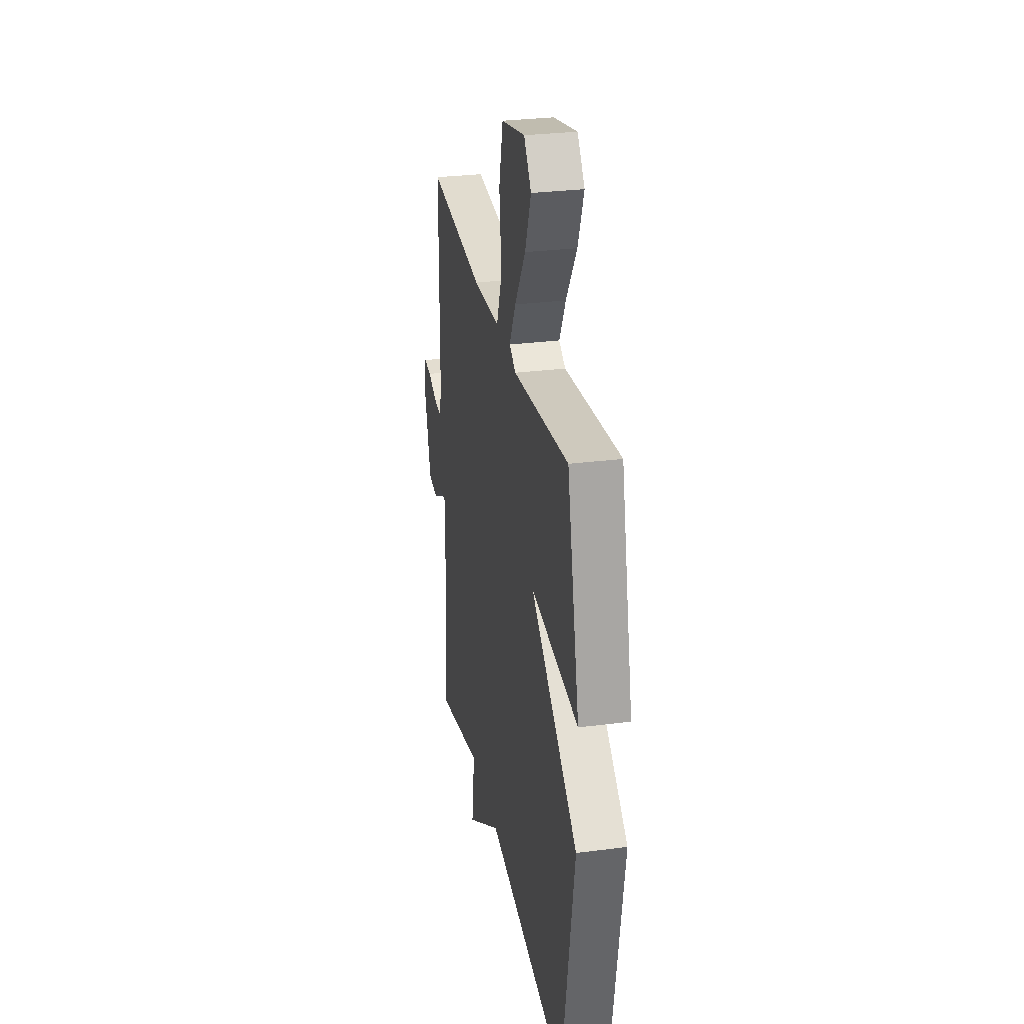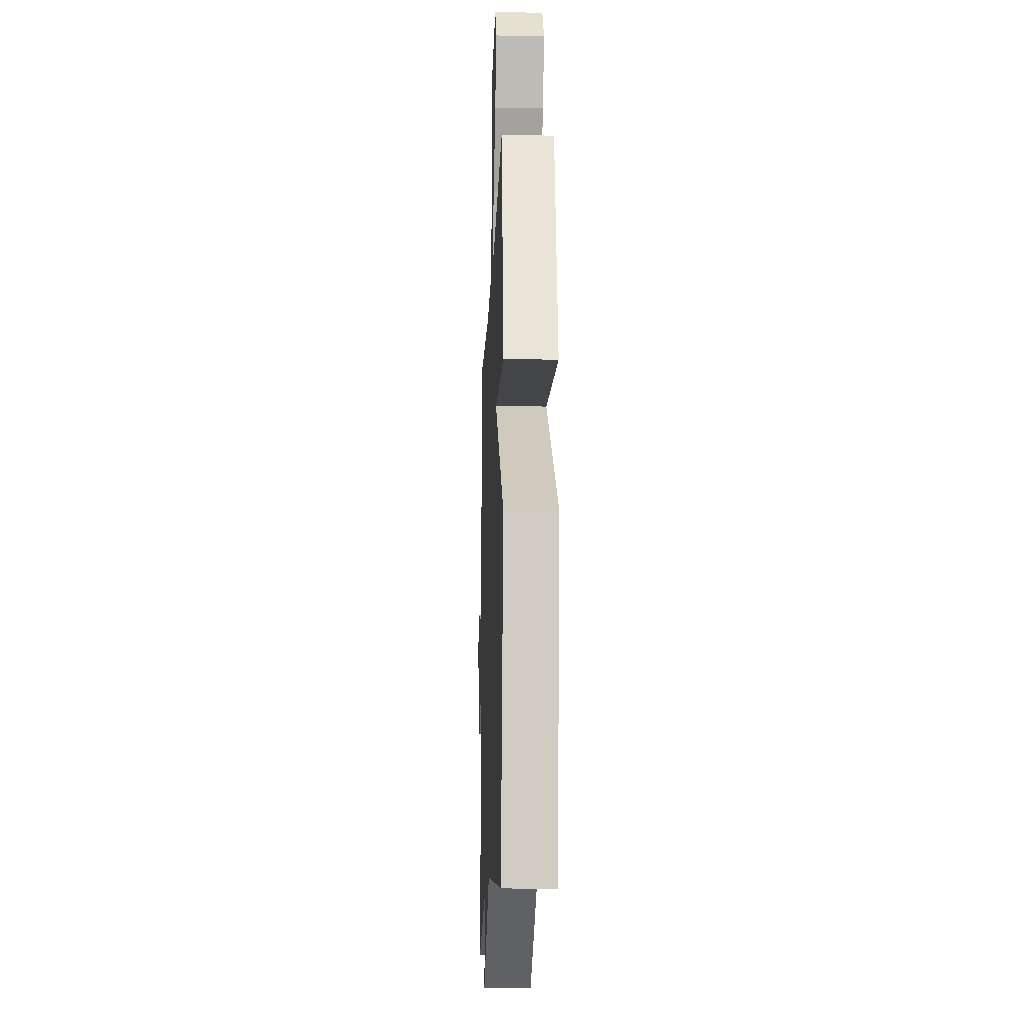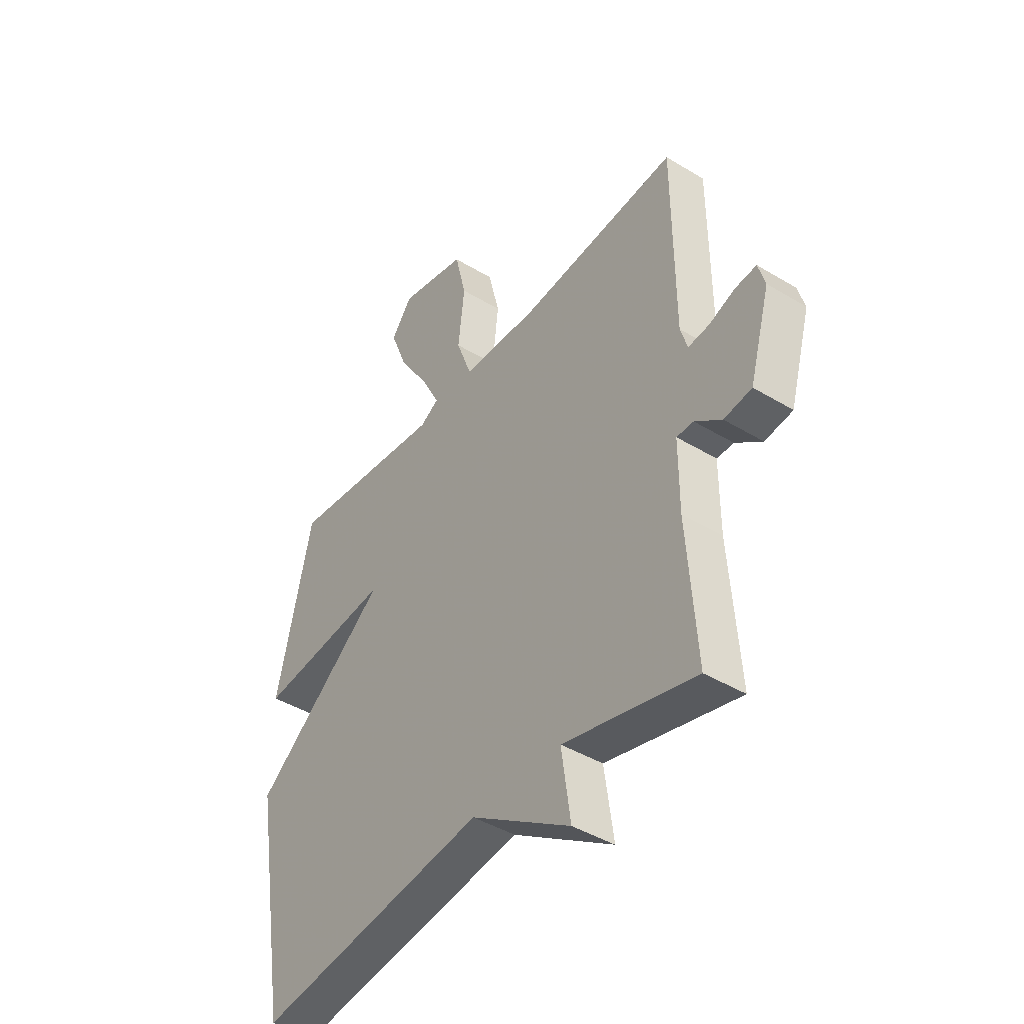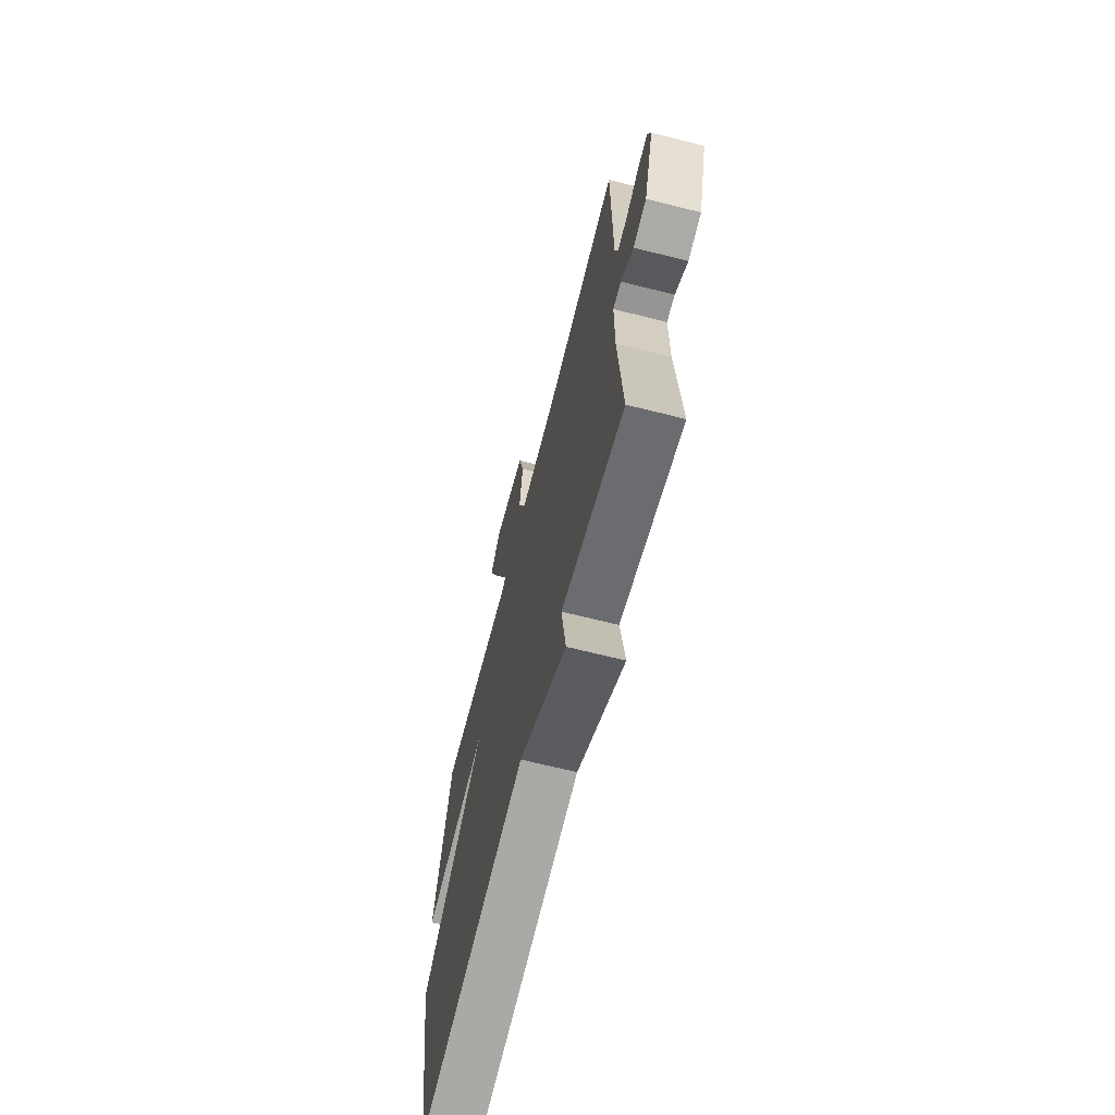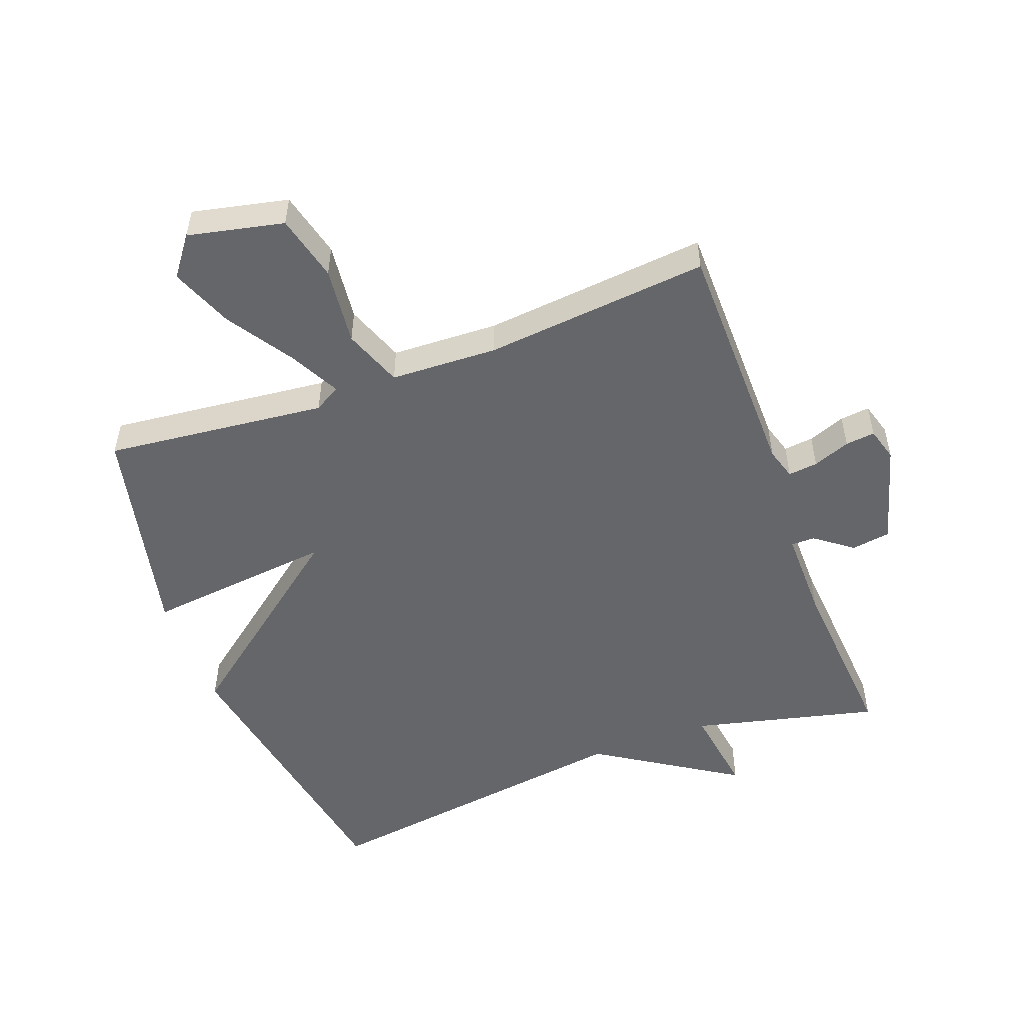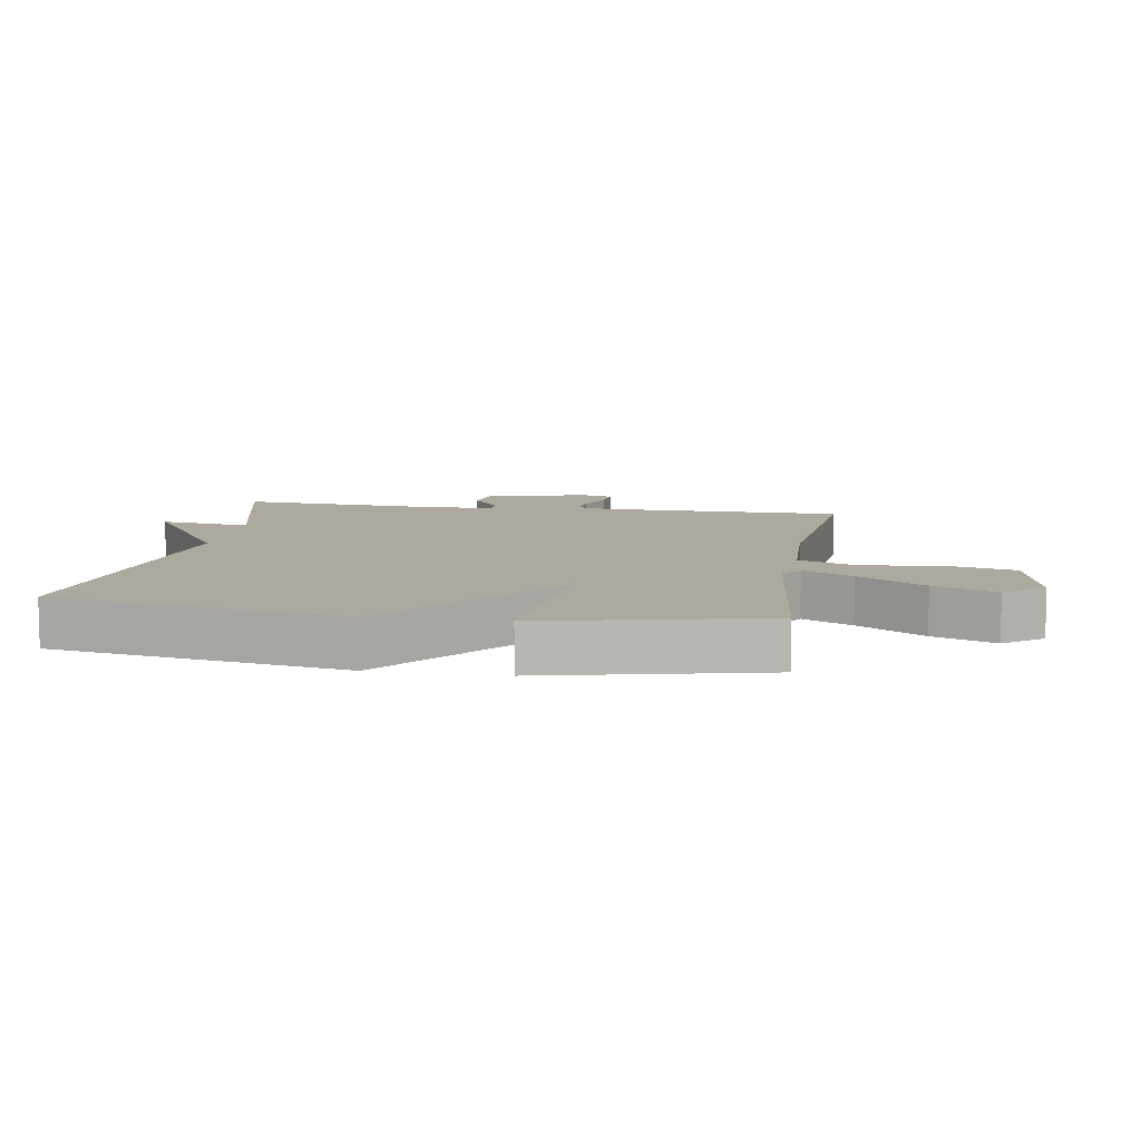
<metadata>
{"format":"obj","ext":"obj","renderer":"f3d","projection":"perspective","resolution":1024,"background":"white","views":[{"elev":29.0,"azim":-100.9,"up":"+Z"},{"elev":-15.1,"azim":-92.2,"up":"+Z"},{"elev":-43.0,"azim":54.3,"up":"+Z"},{"elev":-67.5,"azim":75.9,"up":"+Z"},{"elev":-51.7,"azim":20.6,"up":"+Y"},{"elev":9.0,"azim":-80.8,"up":"+Y"}]}
</metadata>
<code>
v 0.5 0.07 -0.5
v 0.21 0.07 -0.429
v 0.23 0.07 -0.571
v 0.01 0.07 -0.429
v -0.5 0.07 -0.5
v -0.578 0.07 -0.042
v -0.281 0.07 0.19
v -0.578 0.07 0.158
v -0.5 0.07 0.5
v -0.154 0.07 0.462
v -0.113 0.07 0.486
v -0.153 0.07 0.564
v -0.22 0.07 0.668
v -0.258 0.07 0.765
v -0.212 0.07 0.826
v -0.063 0.07 0.793
v -0.038 0.07 0.689
v -0.052 0.07 0.566
v -0.018 0.07 0.474
v 0.149 0.07 0.467
v 0.5 0.07 0.5
v 0.502 0.07 0.117
v 0.517 0.07 0.067
v 0.563 0.07 0.072
v 0.621 0.07 0.094
v 0.667 0.07 0.099
v 0.682 0.07 0.047
v 0.636 0.07 -0.113
v 0.575 0.07 -0.122
v 0.517 0.07 -0.078
v 0.48 0.07 -0.078
v 0.48 0.07 -0.22
v 0.5 0 -0.5
v 0.21 0 -0.429
v 0.23 0 -0.571
v 0.01 0 -0.429
v -0.5 0 -0.5
v -0.578 0 -0.042
v -0.281 0 0.19
v -0.578 0 0.158
v -0.5 0 0.5
v -0.154 0 0.462
v -0.113 0 0.486
v -0.153 0 0.564
v -0.22 0 0.668
v -0.258 0 0.765
v -0.212 0 0.826
v -0.063 0 0.793
v -0.038 0 0.689
v -0.052 0 0.566
v -0.018 0 0.474
v 0.149 0 0.467
v 0.5 0 0.5
v 0.502 0 0.117
v 0.517 0 0.067
v 0.563 0 0.072
v 0.621 0 0.094
v 0.667 0 0.099
v 0.682 0 0.047
v 0.636 0 -0.113
v 0.575 0 -0.122
v 0.517 0 -0.078
v 0.48 0 -0.078
v 0.48 0 -0.22
f 28 29 30
f 27 28 30
f 26 27 30
f 25 26 30
f 24 25 30
f 23 24 30 31
f 22 23 31
f 20 21 22 31
f 19 20 31 32
f 16 17 18
f 15 16 18
f 14 15 18
f 13 14 18
f 12 13 18
f 11 12 18 19
f 32 1 2
f 19 32 2
f 11 19 2
f 10 11 2
f 7 8 9 10
f 4 5 6 7
f 4 7 10
f 3 4 10
f 2 3 10
f 62 61 60
f 62 60 59
f 62 59 58
f 62 58 57
f 62 57 56
f 63 62 56 55
f 63 55 54
f 63 54 53 52
f 64 63 52 51
f 50 49 48
f 50 48 47
f 50 47 46
f 50 46 45
f 50 45 44
f 51 50 44 43
f 34 33 64
f 34 64 51
f 34 51 43
f 34 43 42
f 42 41 40 39
f 39 38 37 36
f 42 39 36
f 42 36 35
f 42 35 34
f 1 33 34 2
f 2 34 35 3
f 3 35 36 4
f 4 36 37 5
f 5 37 38 6
f 6 38 39 7
f 7 39 40 8
f 8 40 41 9
f 9 41 42 10
f 10 42 43 11
f 11 43 44 12
f 12 44 45 13
f 13 45 46 14
f 14 46 47 15
f 15 47 48 16
f 16 48 49 17
f 17 49 50 18
f 18 50 51 19
f 19 51 52 20
f 20 52 53 21
f 21 53 54 22
f 22 54 55 23
f 23 55 56 24
f 24 56 57 25
f 25 57 58 26
f 26 58 59 27
f 27 59 60 28
f 28 60 61 29
f 29 61 62 30
f 30 62 63 31
f 31 63 64 32
f 32 64 33 1

</code>
